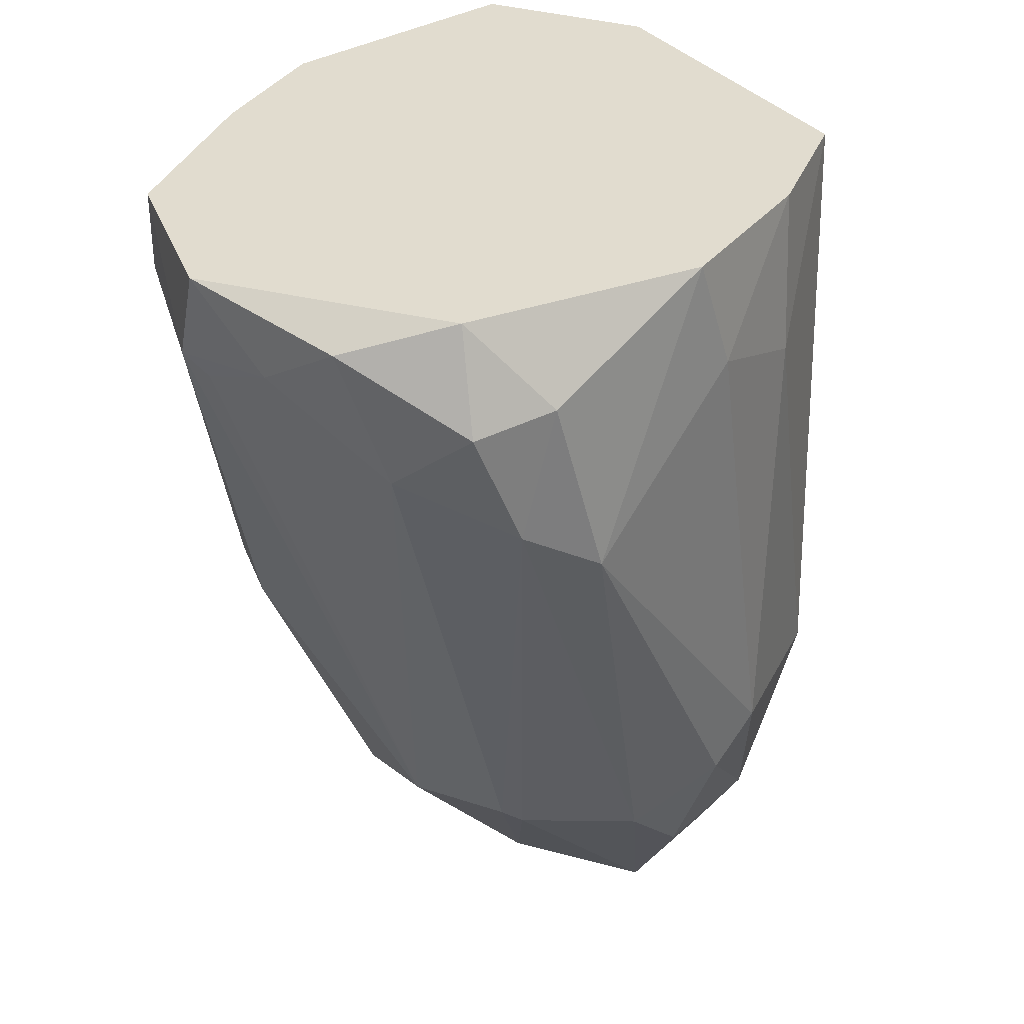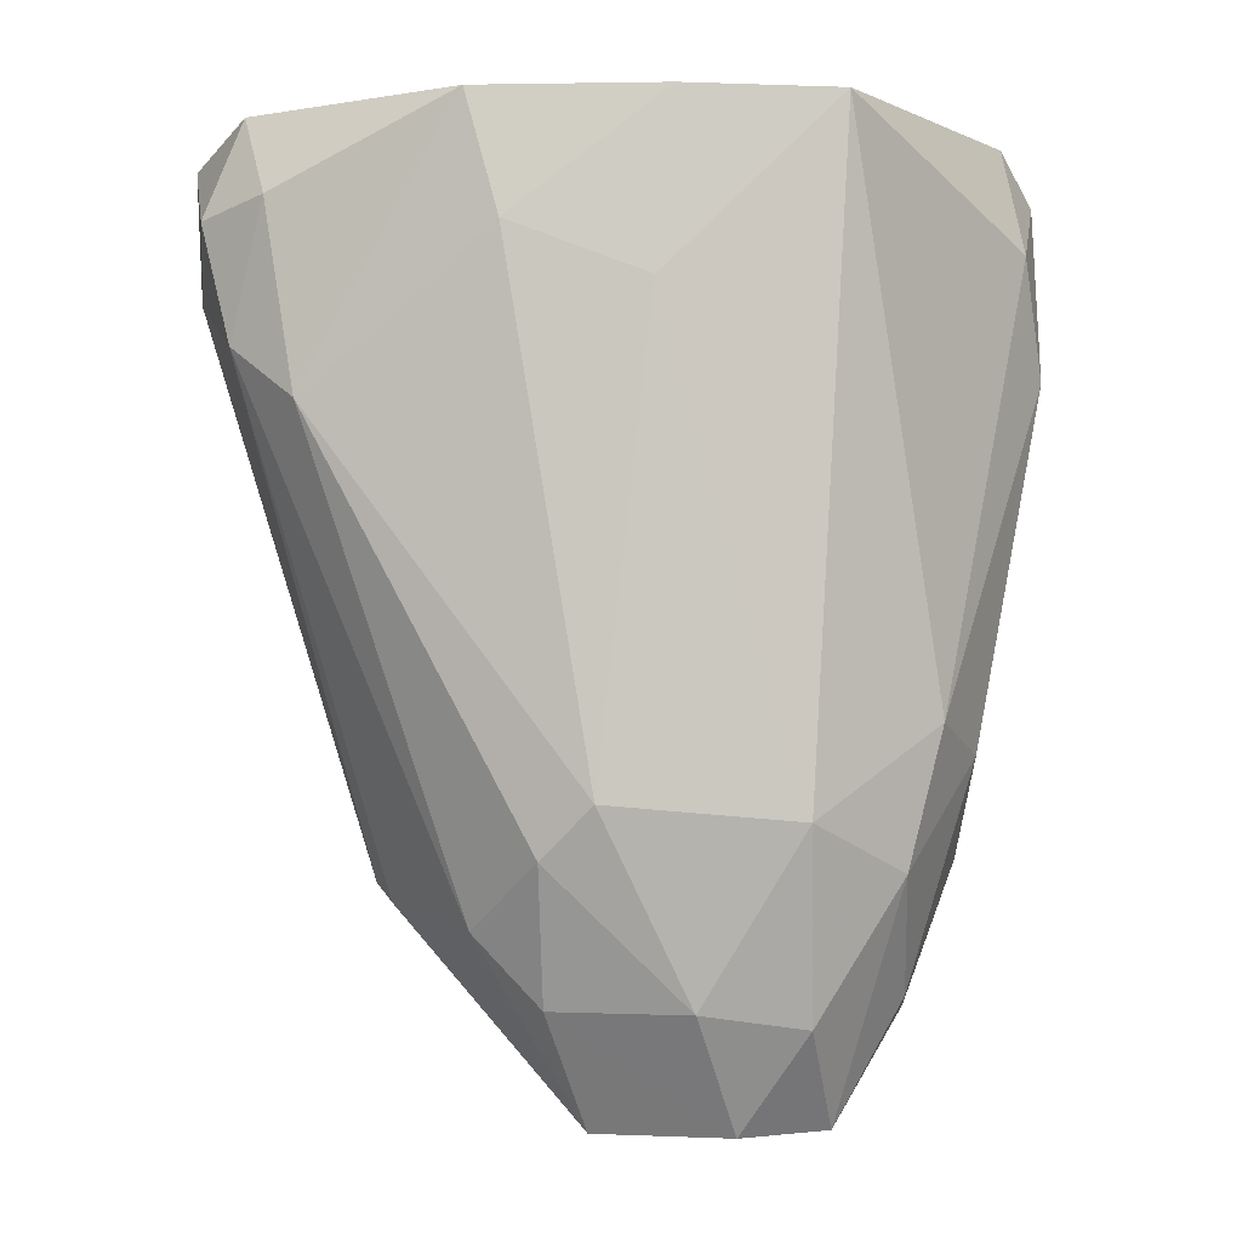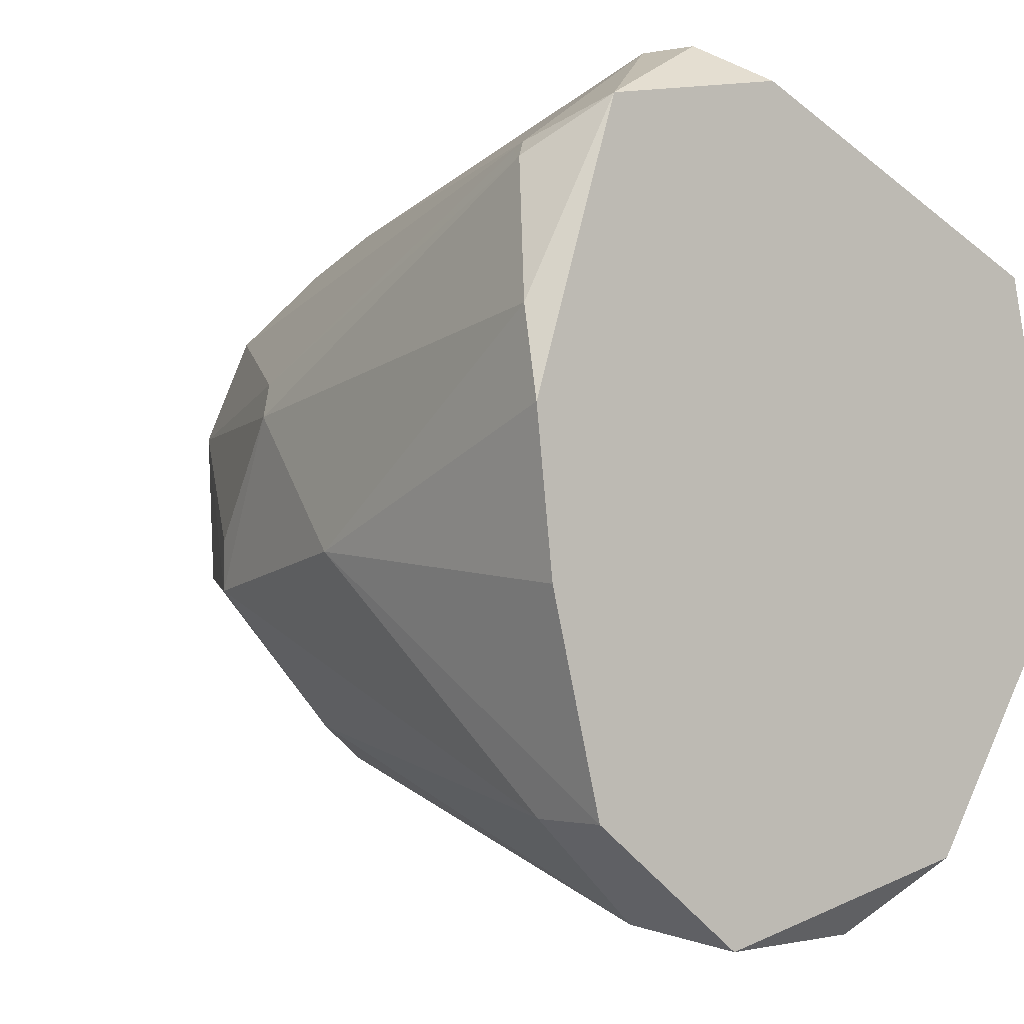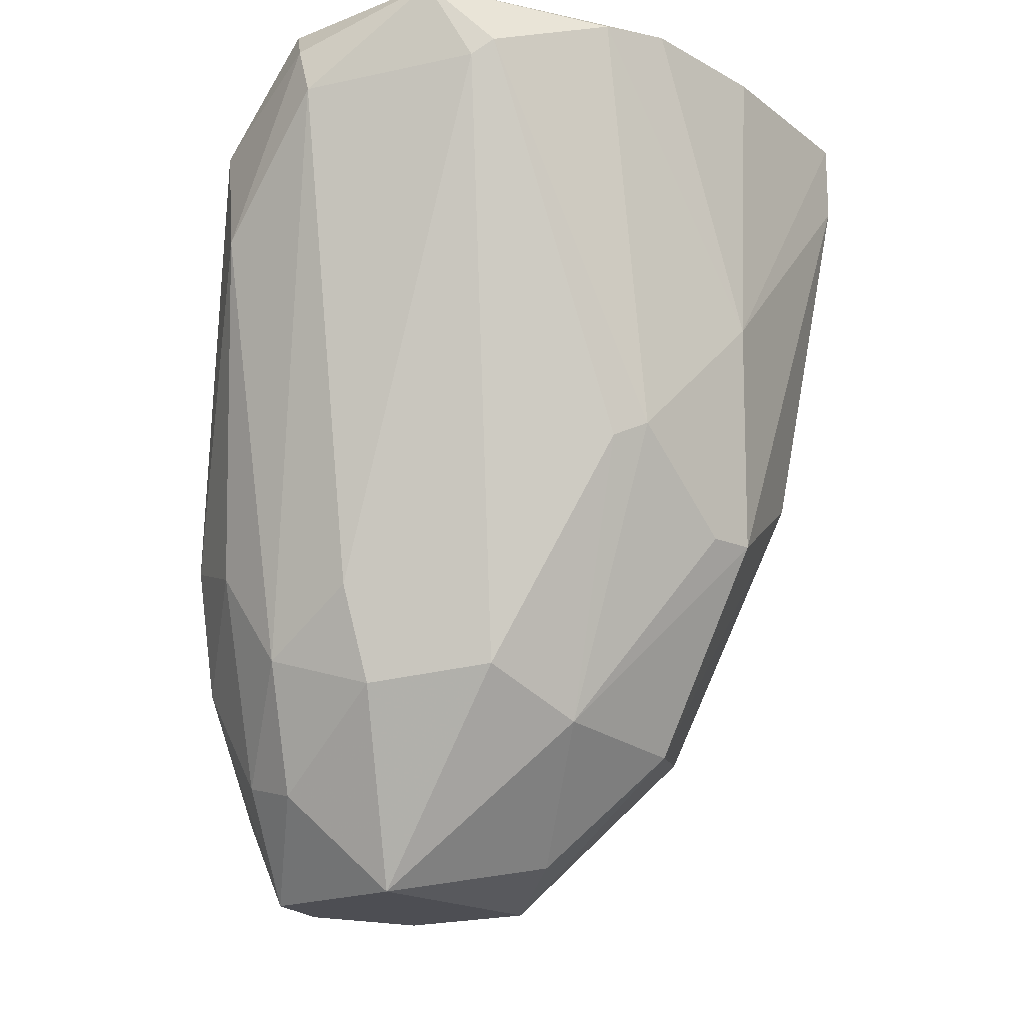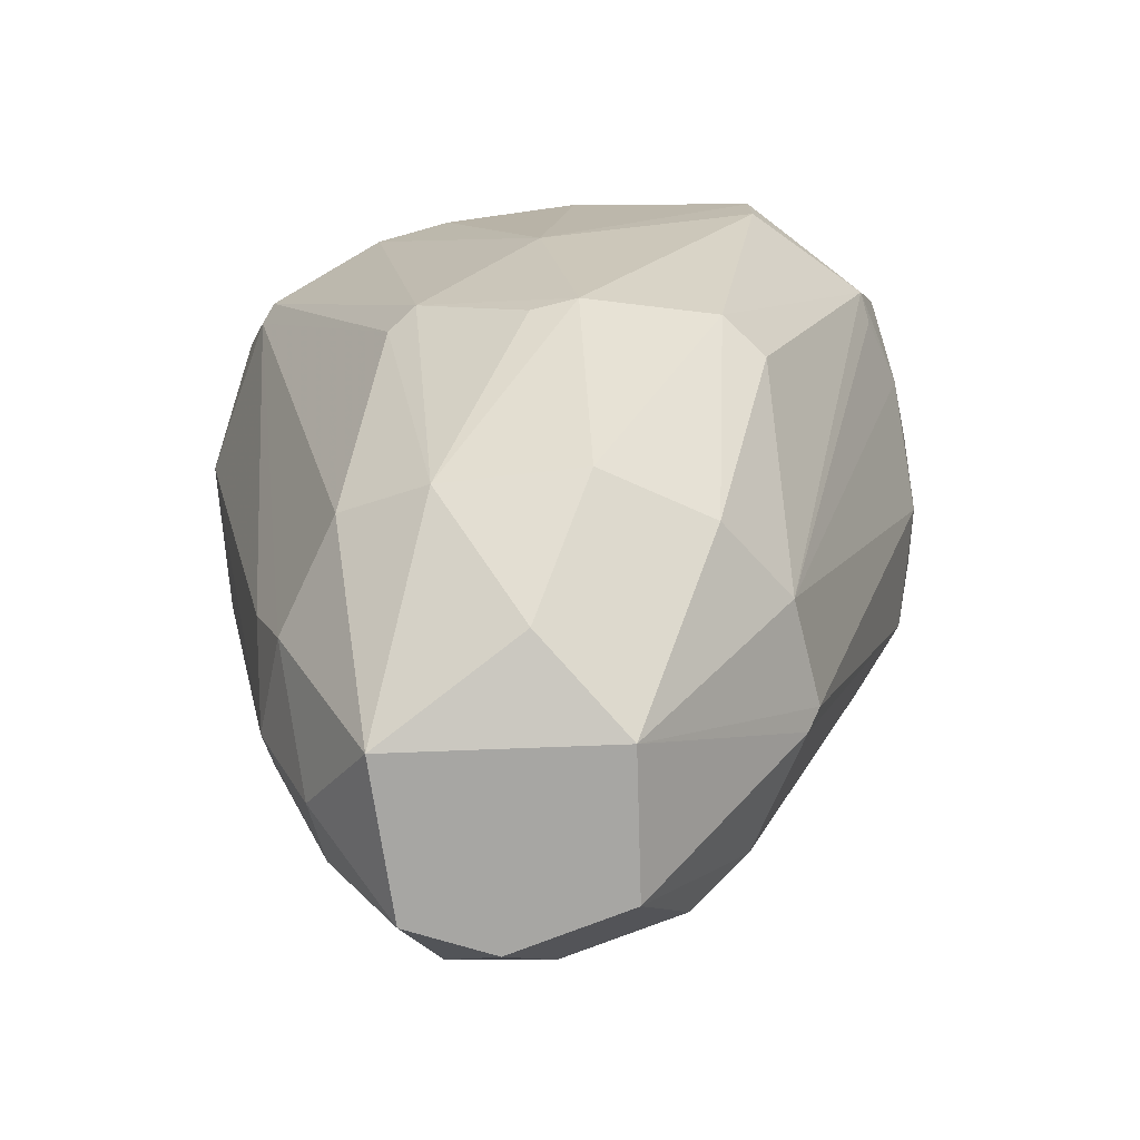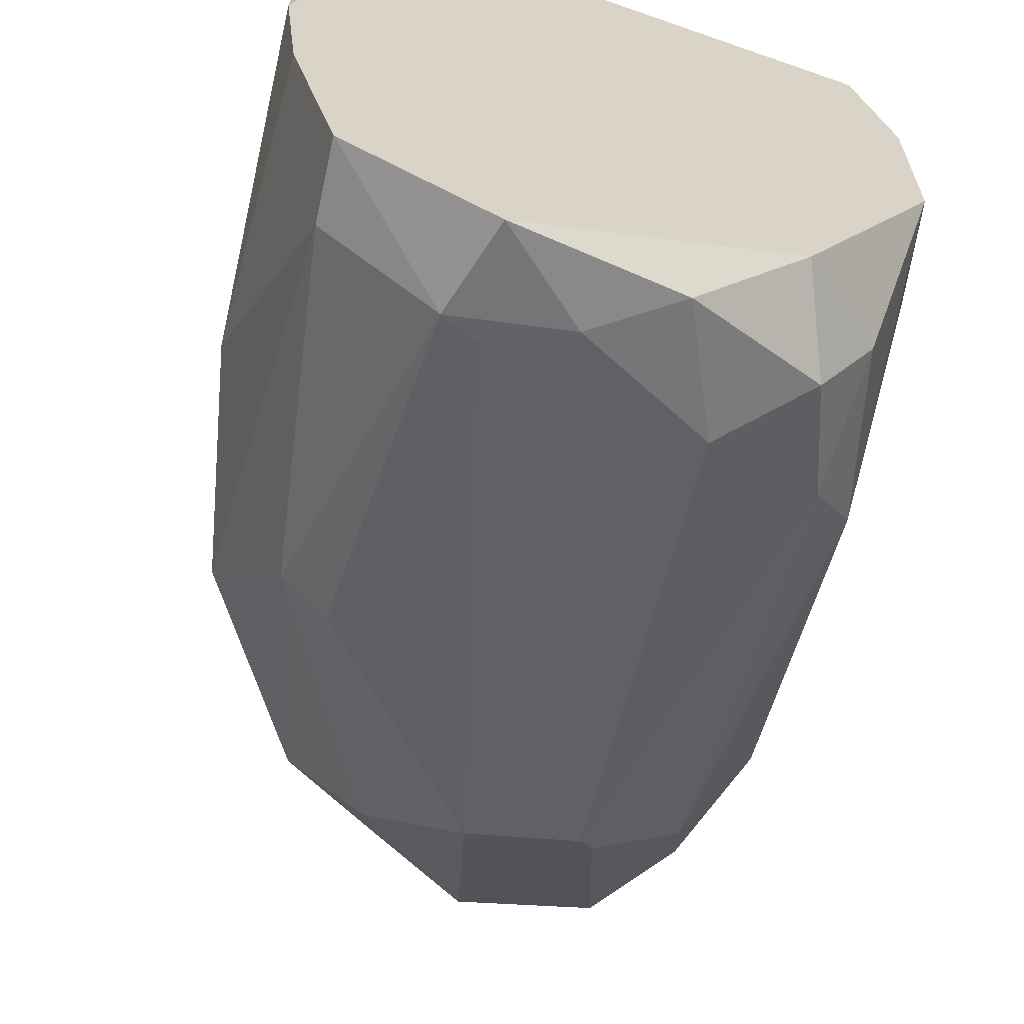
<metadata>
{"format":"obj","ext":"obj","renderer":"f3d","projection":"perspective","resolution":1024,"background":"white","views":[{"elev":34.2,"azim":32.6,"up":"+Z"},{"elev":-0.6,"azim":93.9,"up":"+Z"},{"elev":-2.5,"azim":-37.4,"up":"+Y"},{"elev":-17.4,"azim":-131.5,"up":"+Z"},{"elev":-74.1,"azim":-75.7,"up":"+Z"},{"elev":-63.1,"azim":-12.6,"up":"+Y"}]}
</metadata>
<code>
v 0.01459 -0.02415 -0.009696
v -0.022 -0.006443 -0.03329
v -0.022 -0.002899 -0.03329
v -0.022 0.007715 -0.02739
v -0.022 0.01952 0.00093
v 0.009869 -0.02414 0.005652
v 0.009869 0.01362 -0.05927
v 0.005146 0.02306 -0.03566
v -0.006653 0.0207 -0.03801
v -0.006653 0.000633 -0.0569
v -0.006653 0.01834 -0.0451
v 0.008684 -0.0147 -0.0451
v -0.003115 -0.02887 -0.000252
v 0.000423 0.02188 -0.04274
v -0.01138 -0.02769 -0.001434
v 0.01577 -0.02179 -0.000252
v 0.01577 0.01244 -0.05218
v 0.01577 -0.0088 -0.04628
v 0.01931 0.01244 -0.0392
v 0.01931 -0.0088 0.005652
v 0.01931 0.004177 0.005652
v -0.02436 0.004177 0.005652
v -0.02436 0.01008 0.00447
v -0.02436 -0.004081 -0.01678
v 0.006327 -0.02769 -0.006156
v 0.002784 0.01834 -0.05218
v 0.002784 -0.02887 0.003288
v -0.005472 0.02542 0.005652
v -0.001934 0.01244 -0.05927
v -0.01373 -0.01825 -0.02857
v -0.01373 0.01244 -0.04392
v -0.01373 -0.005262 -0.04864
v 0.001604 0.0266 -0.002616
v 0.001604 -0.004081 -0.05927
v -0.01019 0.02779 -0.001434
v 0.02167 -0.000543 -0.03801
v -0.01846 0.02306 0.005652
v -0.01492 0.005358 -0.04746
v 0.01695 0.0148 0.005652
v 0.01695 -0.004081 -0.051
v 0.01341 0.01834 -0.04274
v 0.01341 0.007715 -0.05927
v 0.02049 -0.006443 -0.002616
v 0.02049 0.002996 -0.006156
v 0.02049 -0.004081 -0.04156
v -0.02318 -0.006443 0.005652
v -0.02318 0.005358 -0.02622
v -0.01964 -0.02061 -0.000252
v -0.01964 -0.02061 0.005652
v 0.01223 0.0207 -0.03329
v 0.01223 -0.02651 -0.001434
v 0.01223 -0.001718 -0.05927
v 0.007508 -0.01588 -0.04392
v 0.007508 0.01834 -0.051
v -0.007834 -0.01234 -0.04746
v -0.009014 0.02779 0.002106
v -0.009014 -0.02887 0.005652
v -0.009014 -0.02769 -0.002616
v -0.000758 -0.01588 -0.0451
v -0.000758 0.02779 -0.01088
v -0.01727 -0.01588 -0.02739
v -0.02082 0.0207 -0.000252
v 0.01813 0.005353 -0.051
v 0.01813 -0.01943 -0.01324
f 54 7 26
f 21 22 49
f 22 21 39
f 21 49 6
f 29 42 52
f 50 39 19
f 22 39 37
f 21 6 20
f 29 52 34
f 52 12 34
f 55 61 32
f 34 55 32
f 52 42 40
f 13 58 59
f 55 34 59
f 13 59 25
f 11 29 31
f 29 38 31
f 38 4 31
f 6 49 57
f 56 60 35
f 37 56 35
f 60 14 35
f 39 50 33
f 60 56 33
f 50 60 33
f 3 38 2
f 32 61 2
f 38 32 2
f 61 55 30
f 55 59 30
f 42 29 7
f 38 29 10
f 29 34 10
f 32 38 10
f 34 32 10
f 58 13 15
f 59 58 15
f 13 57 15
f 57 49 15
f 61 30 15
f 30 59 15
f 56 37 28
f 37 39 28
f 33 56 28
f 39 33 28
f 39 21 44
f 36 19 44
f 19 39 44
f 42 7 17
f 22 37 23
f 37 5 23
f 24 22 23
f 51 25 1
f 49 24 48
f 2 61 48
f 24 2 48
f 15 49 48
f 61 15 48
f 64 36 43
f 21 20 43
f 20 64 43
f 44 21 43
f 36 44 43
f 38 3 47
f 5 4 47
f 4 38 47
f 3 2 47
f 2 24 47
f 23 5 47
f 24 23 47
f 12 52 18
f 52 40 18
f 1 12 18
f 64 1 18
f 19 36 63
f 40 42 63
f 42 17 63
f 17 19 63
f 36 64 45
f 64 18 45
f 18 40 45
f 63 36 45
f 40 63 45
f 60 50 8
f 14 60 8
f 54 14 8
f 64 20 16
f 20 6 16
f 6 51 16
f 1 64 16
f 51 1 16
f 5 37 62
f 4 5 62
f 11 31 62
f 31 4 62
f 37 35 62
f 51 6 27
f 13 25 27
f 25 51 27
f 57 13 27
f 6 57 27
f 49 22 46
f 22 24 46
f 24 49 46
f 50 19 41
f 7 54 41
f 19 17 41
f 17 7 41
f 8 50 41
f 54 8 41
f 34 12 53
f 59 34 53
f 25 59 53
f 12 1 53
f 1 25 53
f 14 11 9
f 35 14 9
f 11 62 9
f 62 35 9
f 29 11 26
f 11 14 26
f 14 54 26
f 7 29 26

</code>
